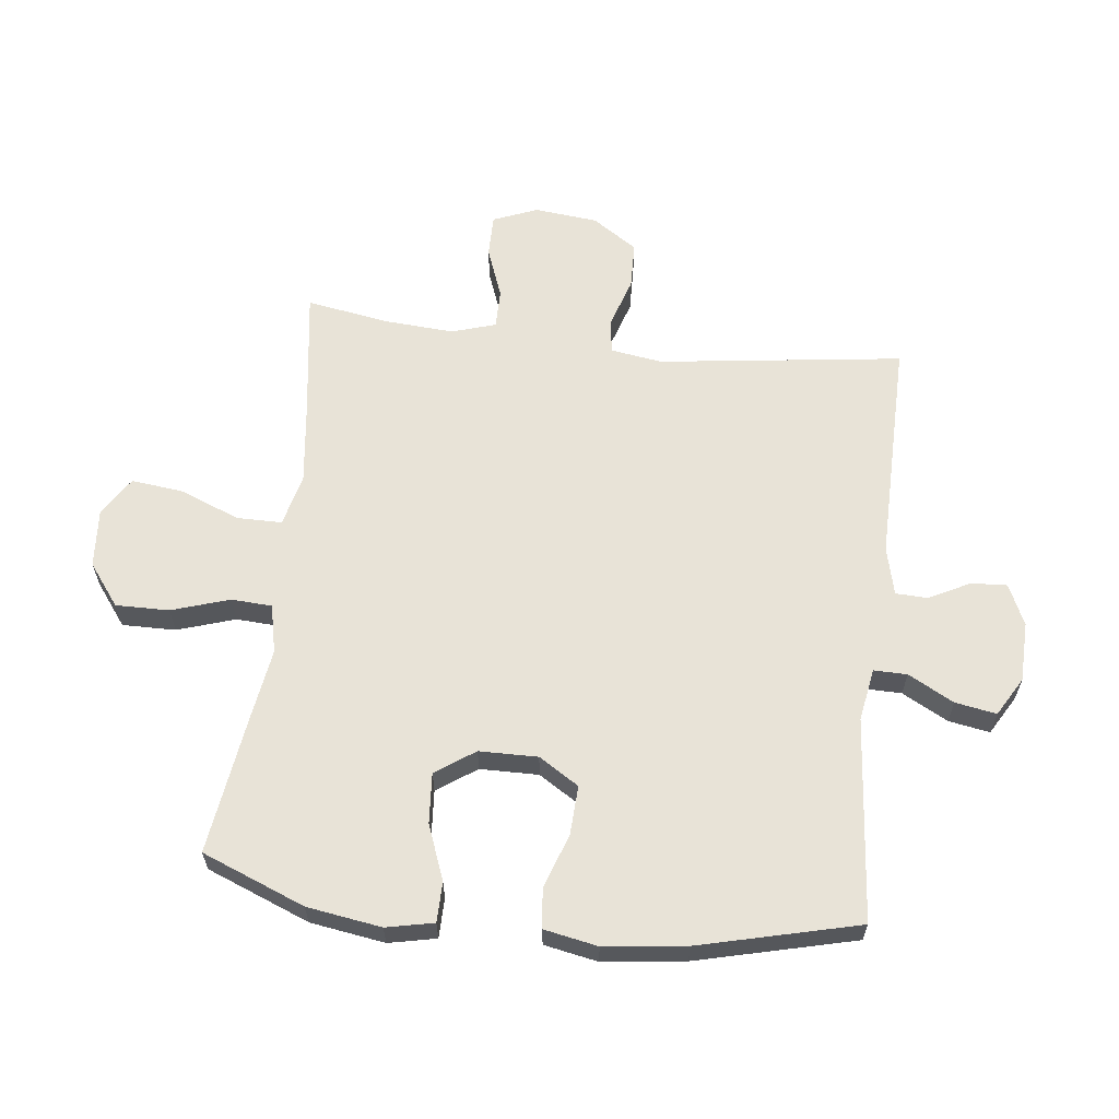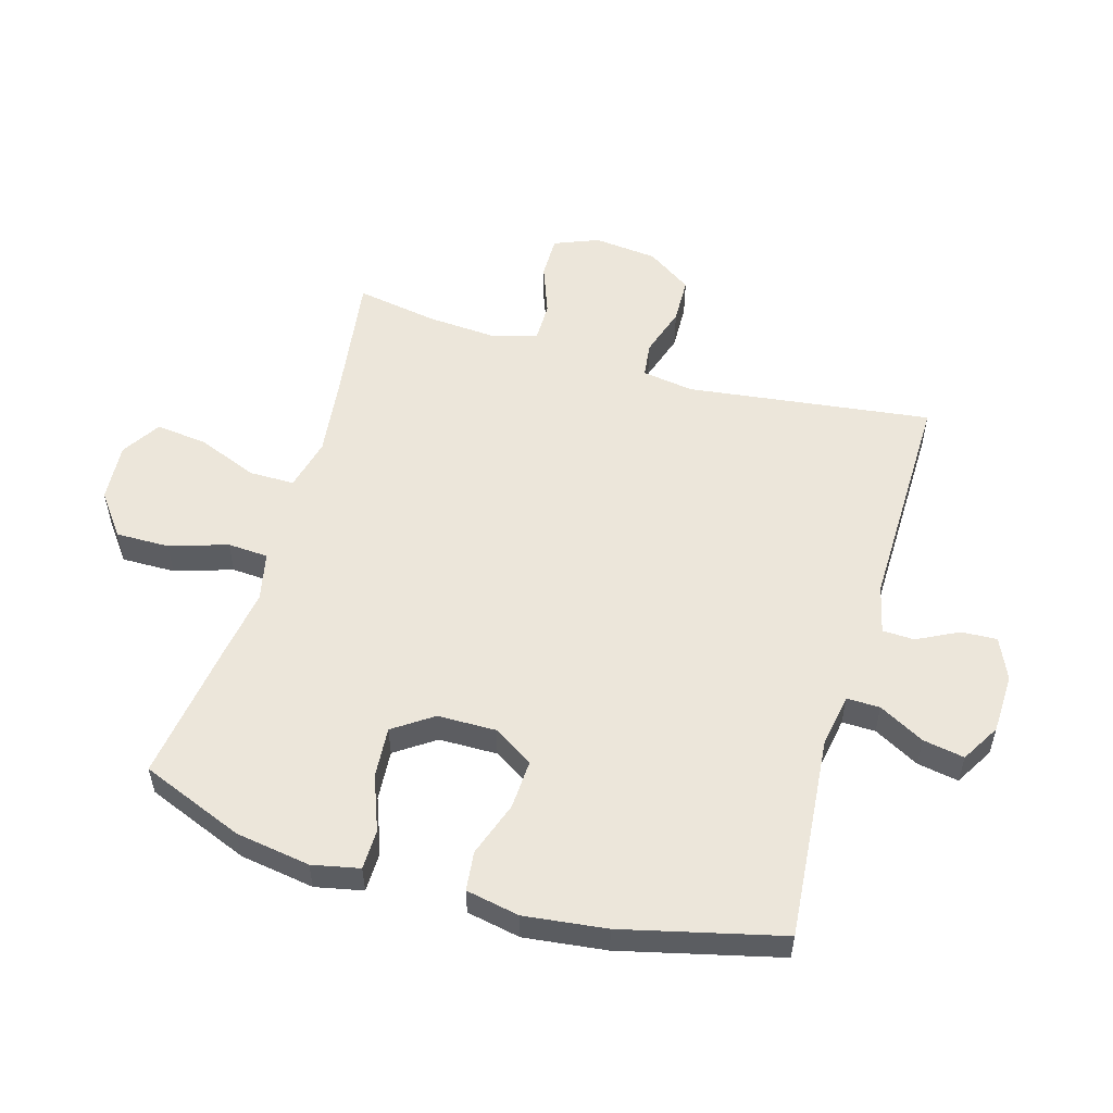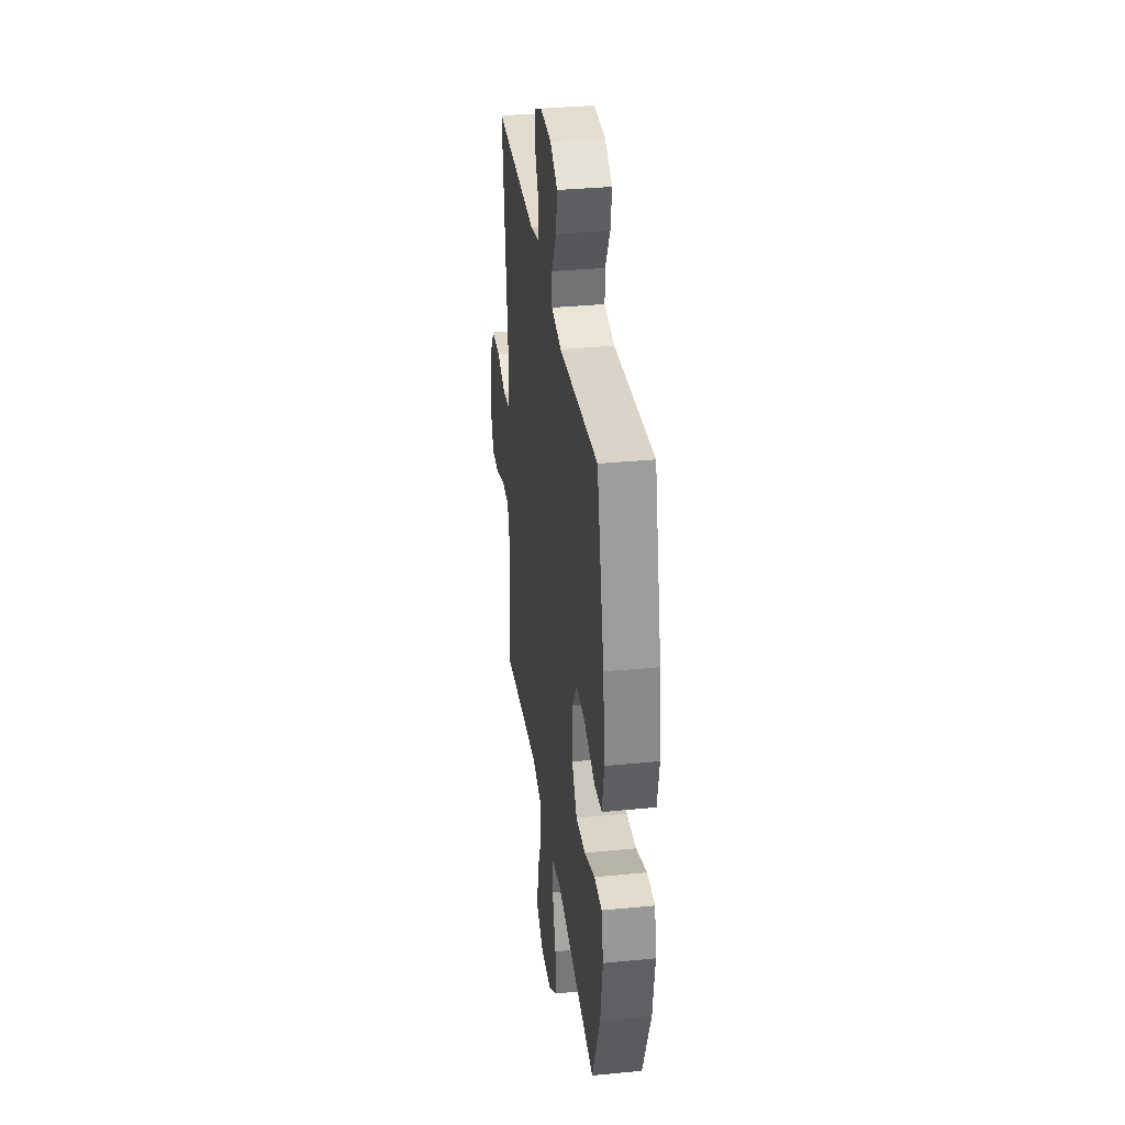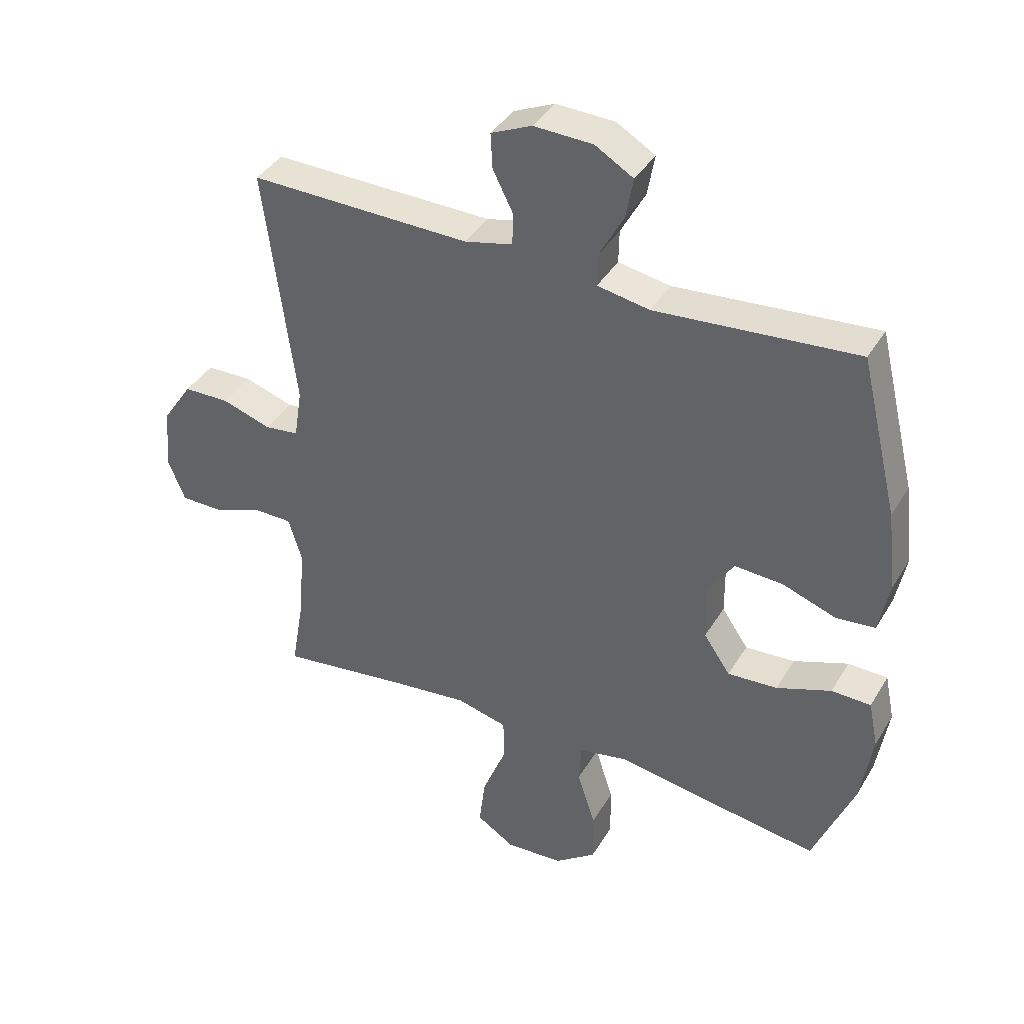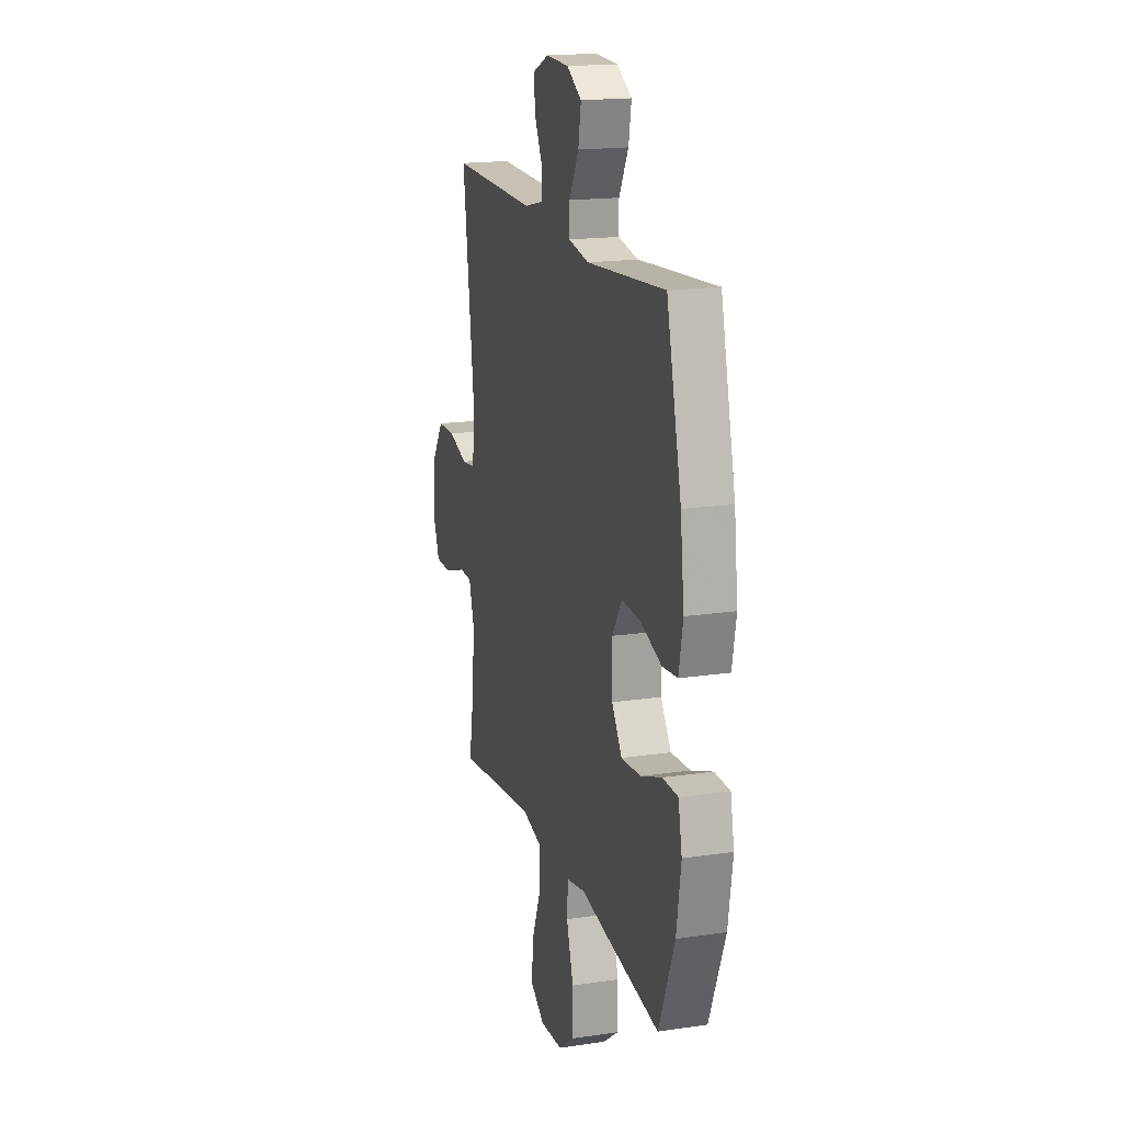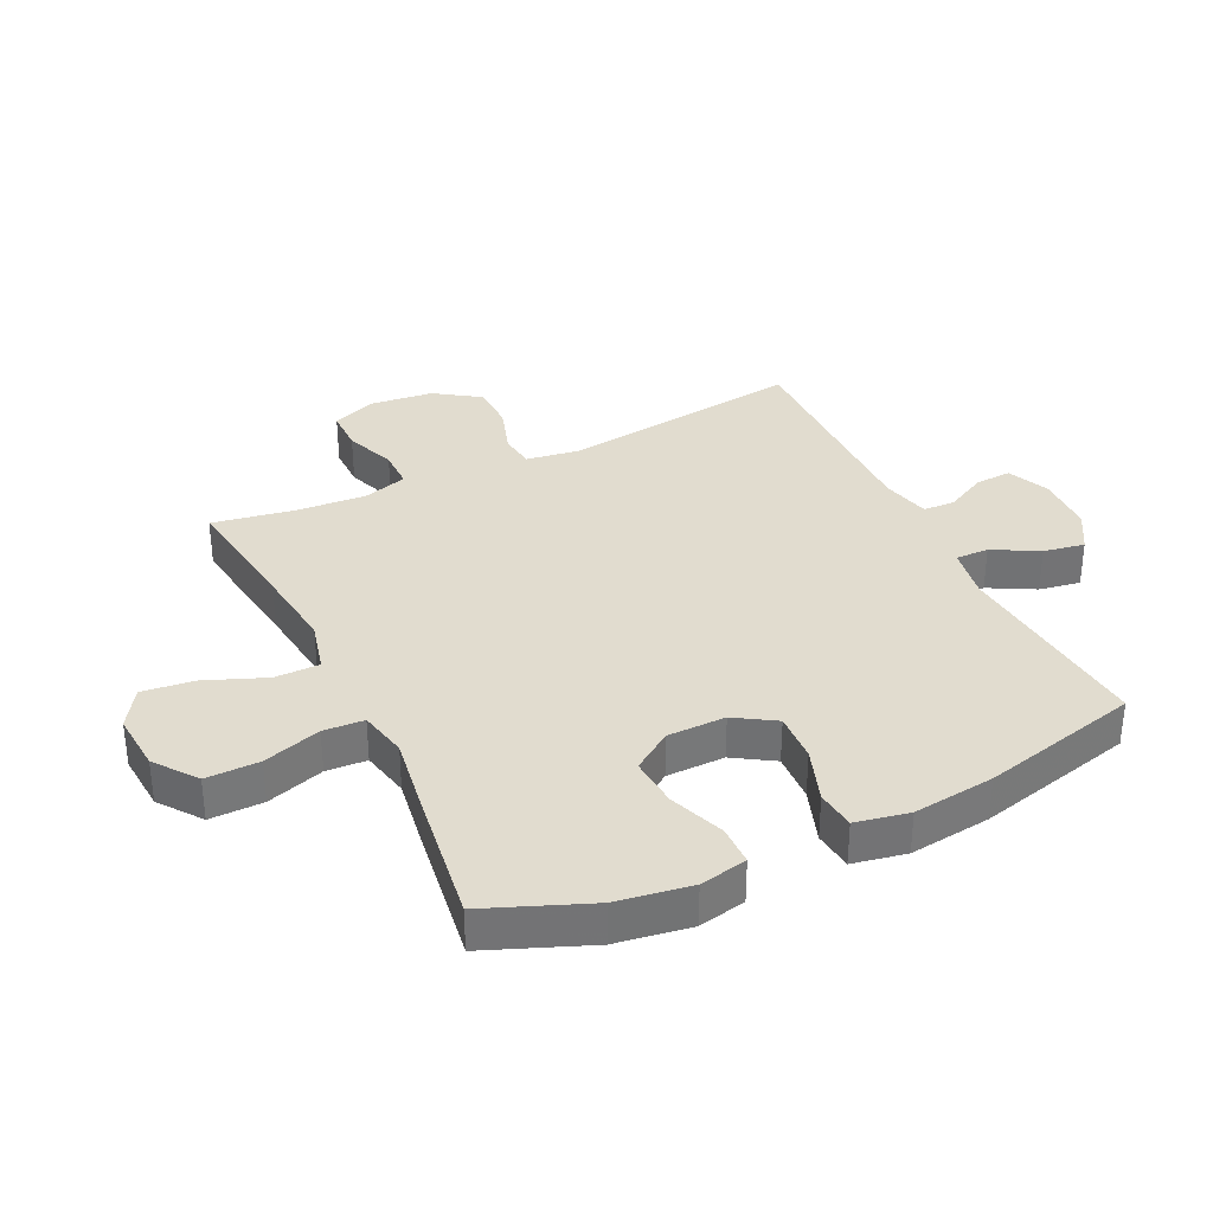
<metadata>
{"format":"obj","ext":"obj","renderer":"f3d","projection":"perspective","resolution":1024,"background":"white","views":[{"elev":61.9,"azim":-83.5,"up":"+Y"},{"elev":54.4,"azim":-73.8,"up":"+Y"},{"elev":33.8,"azim":-97.6,"up":"+Z"},{"elev":39.4,"azim":-151.9,"up":"+Z"},{"elev":17.8,"azim":-106.3,"up":"+Z"},{"elev":34.3,"azim":-115.7,"up":"+Y"}]}
</metadata>
<code>
v 0.5 0.07 -0.5
v 0.292 0.07 -0.471
v 0.158 0.07 -0.455
v 0.073 0.07 -0.476
v 0.073 0.07 -0.549
v 0.112 0.07 -0.647
v 0.122 0.07 -0.731
v 0.059 0.07 -0.771
v -0.037 0.07 -0.764
v -0.105 0.07 -0.713
v -0.104 0.07 -0.626
v -0.074 0.07 -0.532
v -0.078 0.07 -0.466
v -0.157 0.07 -0.449
v -0.279 0.07 -0.468
v -0.5 0.07 -0.5
v -0.567 0.07 -0.333
v -0.586 0.07 -0.212
v -0.57 0.07 -0.135
v -0.505 0.07 -0.134
v -0.415 0.07 -0.168
v -0.333 0.07 -0.174
v -0.289 0.07 -0.11
v -0.288 0.07 -0.015
v -0.329 0.07 0.05
v -0.409 0.07 0.046
v -0.498 0.07 0.015
v -0.562 0.07 0.022
v -0.579 0.07 0.109
v -0.563 0.07 0.242
v -0.5 0.07 0.5
v -0.169 0.07 0.471
v -0.083 0.07 0.486
v -0.084 0.07 0.54
v -0.124 0.07 0.614
v -0.136 0.07 0.681
v -0.073 0.07 0.718
v 0.024 0.07 0.721
v 0.091 0.07 0.691
v 0.088 0.07 0.633
v 0.054 0.07 0.566
v 0.056 0.07 0.514
v 0.135 0.07 0.495
v 0.5 0.07 0.5
v 0.449 0.07 0.103
v 0.462 0.07 0.019
v 0.519 0.07 0.012
v 0.6 0.07 0.038
v 0.676 0.07 0.036
v 0.725 0.07 -0.037
v 0.736 0.07 -0.14
v 0.707 0.07 -0.212
v 0.638 0.07 -0.212
v 0.555 0.07 -0.181
v 0.491 0.07 -0.181
v 0.469 0.07 -0.253
v 0.477 0.07 -0.367
v 0.5 0 -0.5
v 0.292 0 -0.471
v 0.158 0 -0.455
v 0.073 0 -0.476
v 0.073 0 -0.549
v 0.112 0 -0.647
v 0.122 0 -0.731
v 0.059 0 -0.771
v -0.037 0 -0.764
v -0.105 0 -0.713
v -0.104 0 -0.626
v -0.074 0 -0.532
v -0.078 0 -0.466
v -0.157 0 -0.449
v -0.279 0 -0.468
v -0.5 0 -0.5
v -0.567 0 -0.333
v -0.586 0 -0.212
v -0.57 0 -0.135
v -0.505 0 -0.134
v -0.415 0 -0.168
v -0.333 0 -0.174
v -0.289 0 -0.11
v -0.288 0 -0.015
v -0.329 0 0.05
v -0.409 0 0.046
v -0.498 0 0.015
v -0.562 0 0.022
v -0.579 0 0.109
v -0.563 0 0.242
v -0.5 0 0.5
v -0.169 0 0.471
v -0.083 0 0.486
v -0.084 0 0.54
v -0.124 0 0.614
v -0.136 0 0.681
v -0.073 0 0.718
v 0.024 0 0.721
v 0.091 0 0.691
v 0.088 0 0.633
v 0.054 0 0.566
v 0.056 0 0.514
v 0.135 0 0.495
v 0.5 0 0.5
v 0.449 0 0.103
v 0.462 0 0.019
v 0.519 0 0.012
v 0.6 0 0.038
v 0.676 0 0.036
v 0.725 0 -0.037
v 0.736 0 -0.14
v 0.707 0 -0.212
v 0.638 0 -0.212
v 0.555 0 -0.181
v 0.491 0 -0.181
v 0.469 0 -0.253
v 0.477 0 -0.367
f 52 53 54
f 51 52 54
f 50 51 54
f 49 50 54
f 48 49 54
f 47 48 54
f 46 47 54 55
f 45 46 55 56
f 43 44 45
f 42 43 45 56
f 39 40 41
f 38 39 41
f 37 38 41
f 36 37 41
f 35 36 41
f 34 35 41
f 33 34 41 42
f 30 31 32
f 29 30 32
f 28 29 32
f 27 28 32
f 26 27 32
f 25 26 32 33
f 42 56 57
f 33 42 57
f 25 33 57
f 24 25 57
f 19 20 21
f 18 19 21
f 17 18 21
f 16 17 21
f 15 16 21
f 14 15 21
f 13 14 21 22
f 10 11 12
f 9 10 12
f 8 9 12
f 7 8 12
f 6 7 12
f 5 6 12
f 4 5 12 13
f 13 22 23
f 4 13 23
f 3 4 23
f 57 1 2
f 23 24 57
f 3 23 57
f 2 3 57
f 111 110 109
f 111 109 108
f 111 108 107
f 111 107 106
f 111 106 105
f 111 105 104
f 112 111 104 103
f 113 112 103 102
f 102 101 100
f 113 102 100 99
f 98 97 96
f 98 96 95
f 98 95 94
f 98 94 93
f 98 93 92
f 98 92 91
f 99 98 91 90
f 89 88 87
f 89 87 86
f 89 86 85
f 89 85 84
f 89 84 83
f 90 89 83 82
f 114 113 99
f 114 99 90
f 114 90 82
f 114 82 81
f 78 77 76
f 78 76 75
f 78 75 74
f 78 74 73
f 78 73 72
f 78 72 71
f 79 78 71 70
f 69 68 67
f 69 67 66
f 69 66 65
f 69 65 64
f 69 64 63
f 69 63 62
f 70 69 62 61
f 80 79 70
f 80 70 61
f 80 61 60
f 59 58 114
f 114 81 80
f 114 80 60
f 114 60 59
f 1 58 59 2
f 2 59 60 3
f 3 60 61 4
f 4 61 62 5
f 5 62 63 6
f 6 63 64 7
f 7 64 65 8
f 8 65 66 9
f 9 66 67 10
f 10 67 68 11
f 11 68 69 12
f 12 69 70 13
f 13 70 71 14
f 14 71 72 15
f 15 72 73 16
f 16 73 74 17
f 17 74 75 18
f 18 75 76 19
f 19 76 77 20
f 20 77 78 21
f 21 78 79 22
f 22 79 80 23
f 23 80 81 24
f 24 81 82 25
f 25 82 83 26
f 26 83 84 27
f 27 84 85 28
f 28 85 86 29
f 29 86 87 30
f 30 87 88 31
f 31 88 89 32
f 32 89 90 33
f 33 90 91 34
f 34 91 92 35
f 35 92 93 36
f 36 93 94 37
f 37 94 95 38
f 38 95 96 39
f 39 96 97 40
f 40 97 98 41
f 41 98 99 42
f 42 99 100 43
f 43 100 101 44
f 44 101 102 45
f 45 102 103 46
f 46 103 104 47
f 47 104 105 48
f 48 105 106 49
f 49 106 107 50
f 50 107 108 51
f 51 108 109 52
f 52 109 110 53
f 53 110 111 54
f 54 111 112 55
f 55 112 113 56
f 56 113 114 57
f 57 114 58 1

</code>
